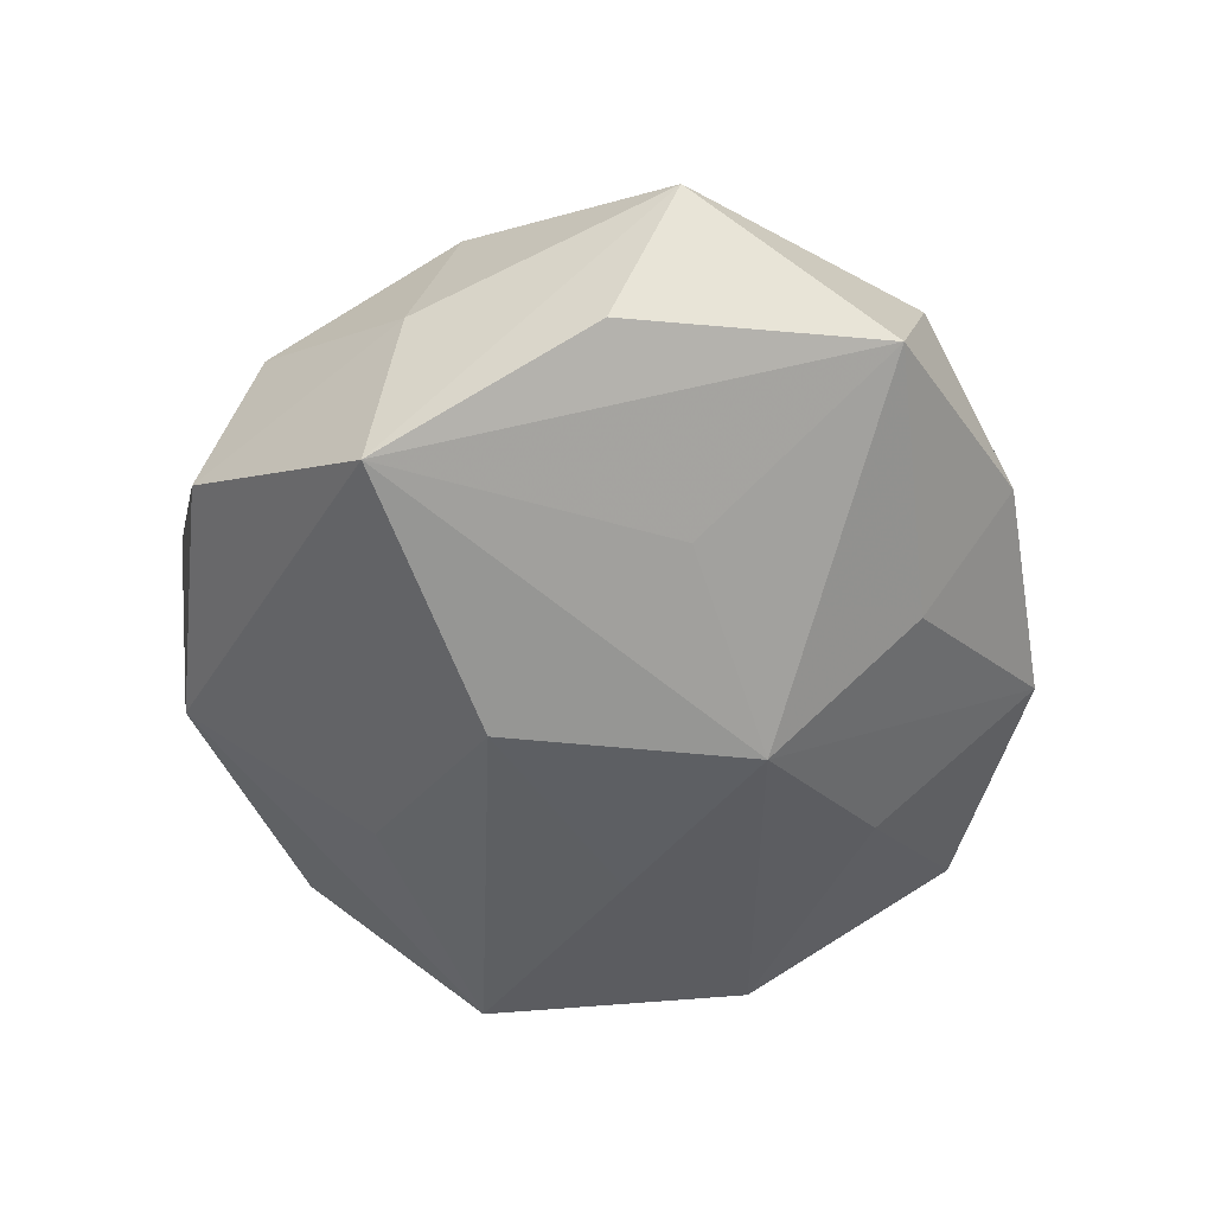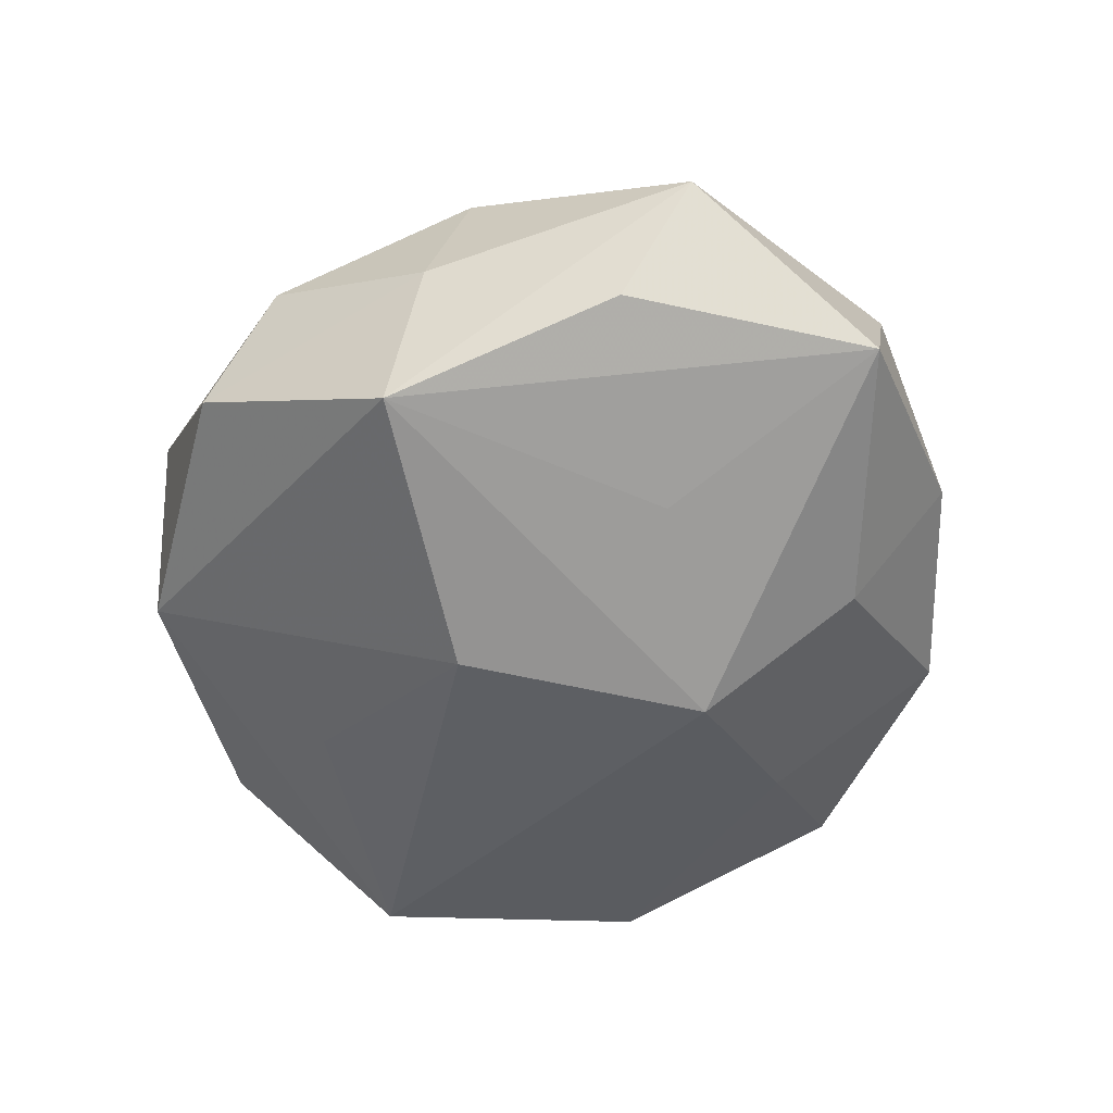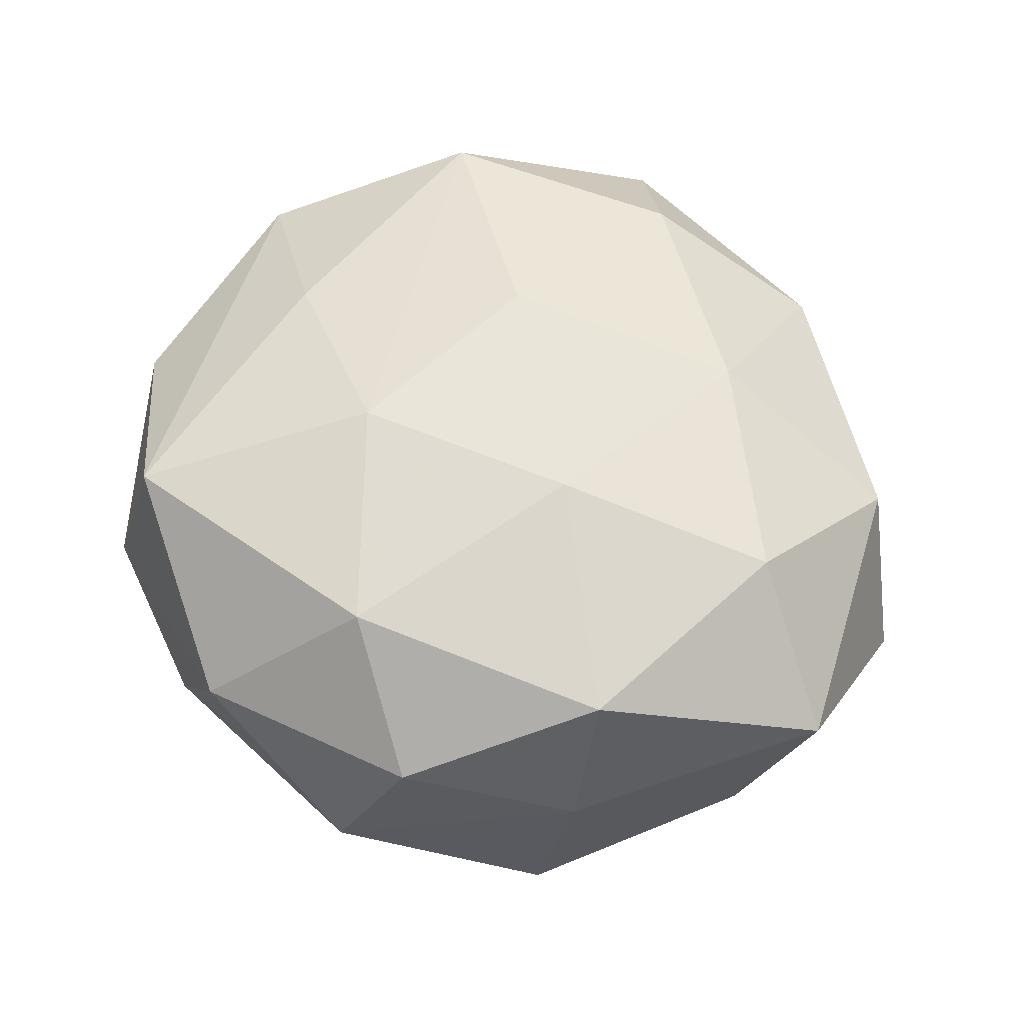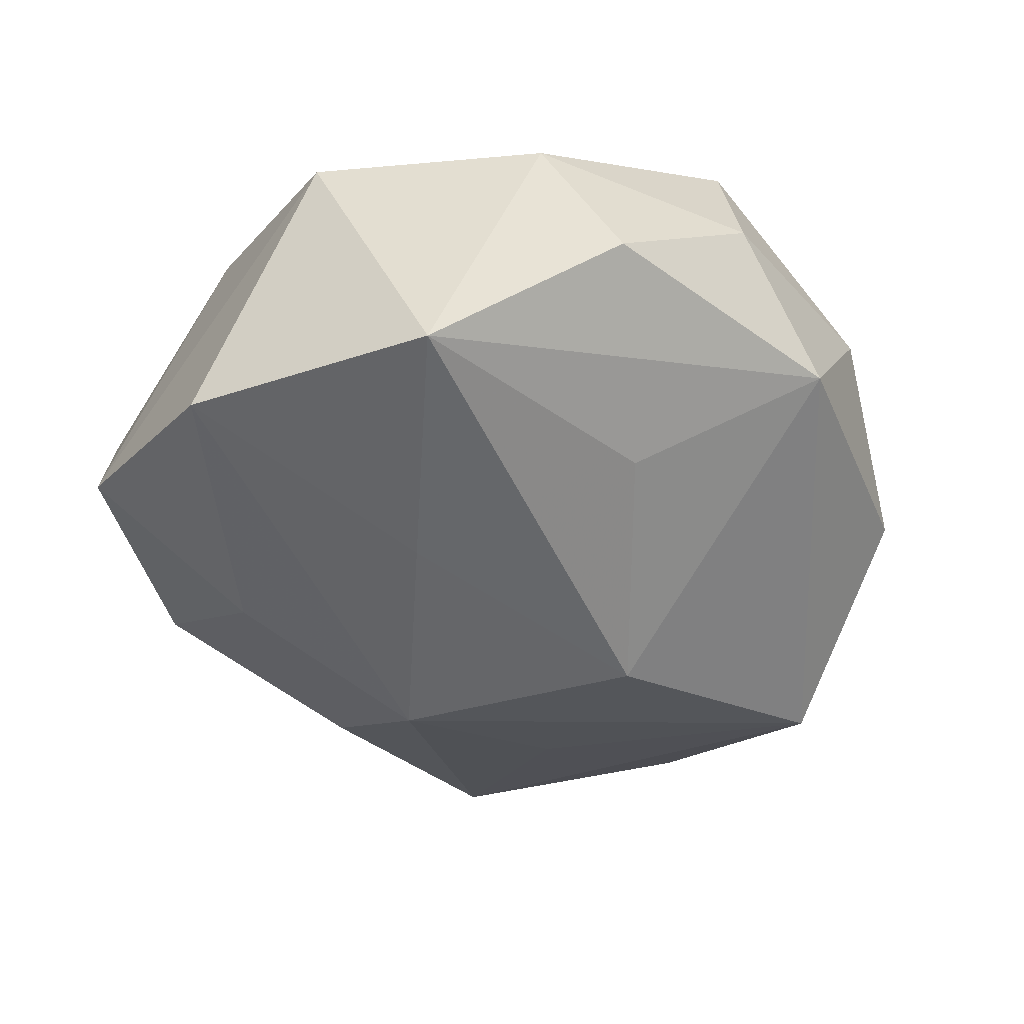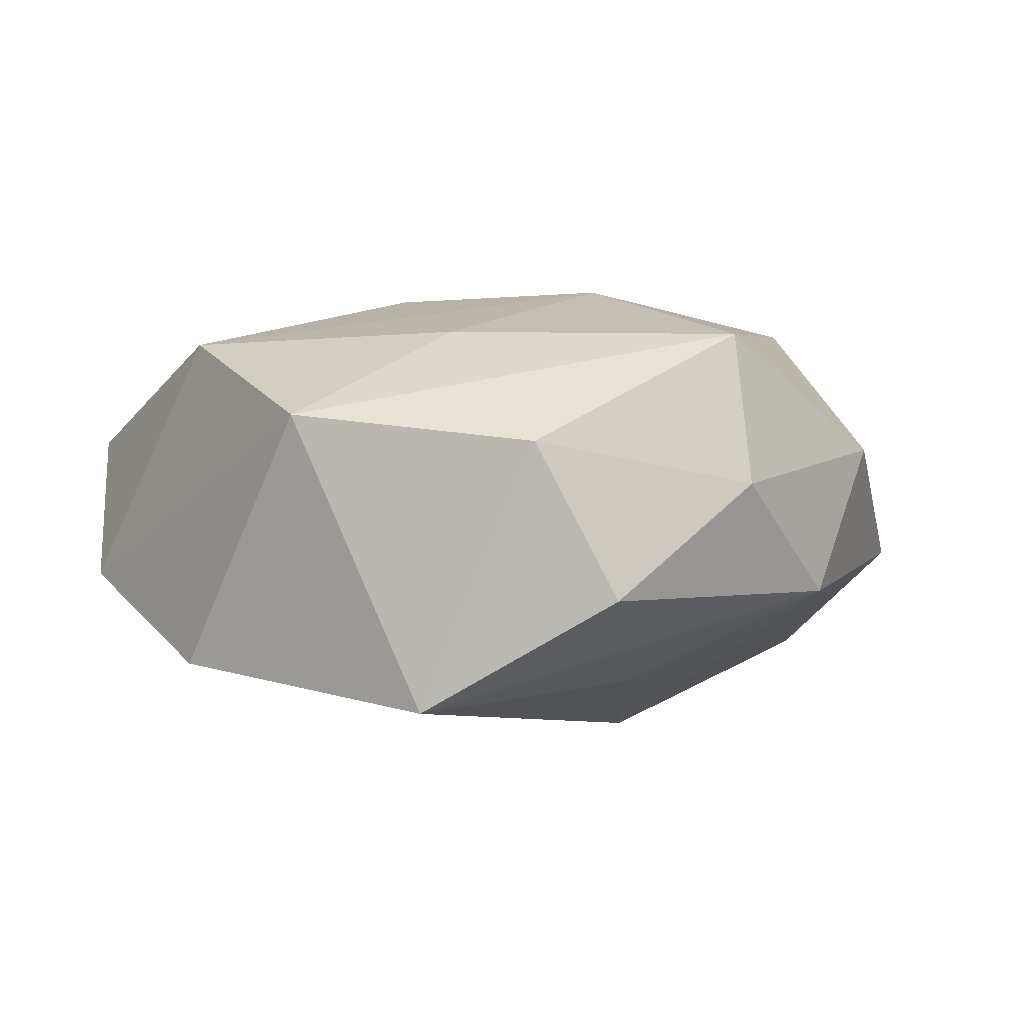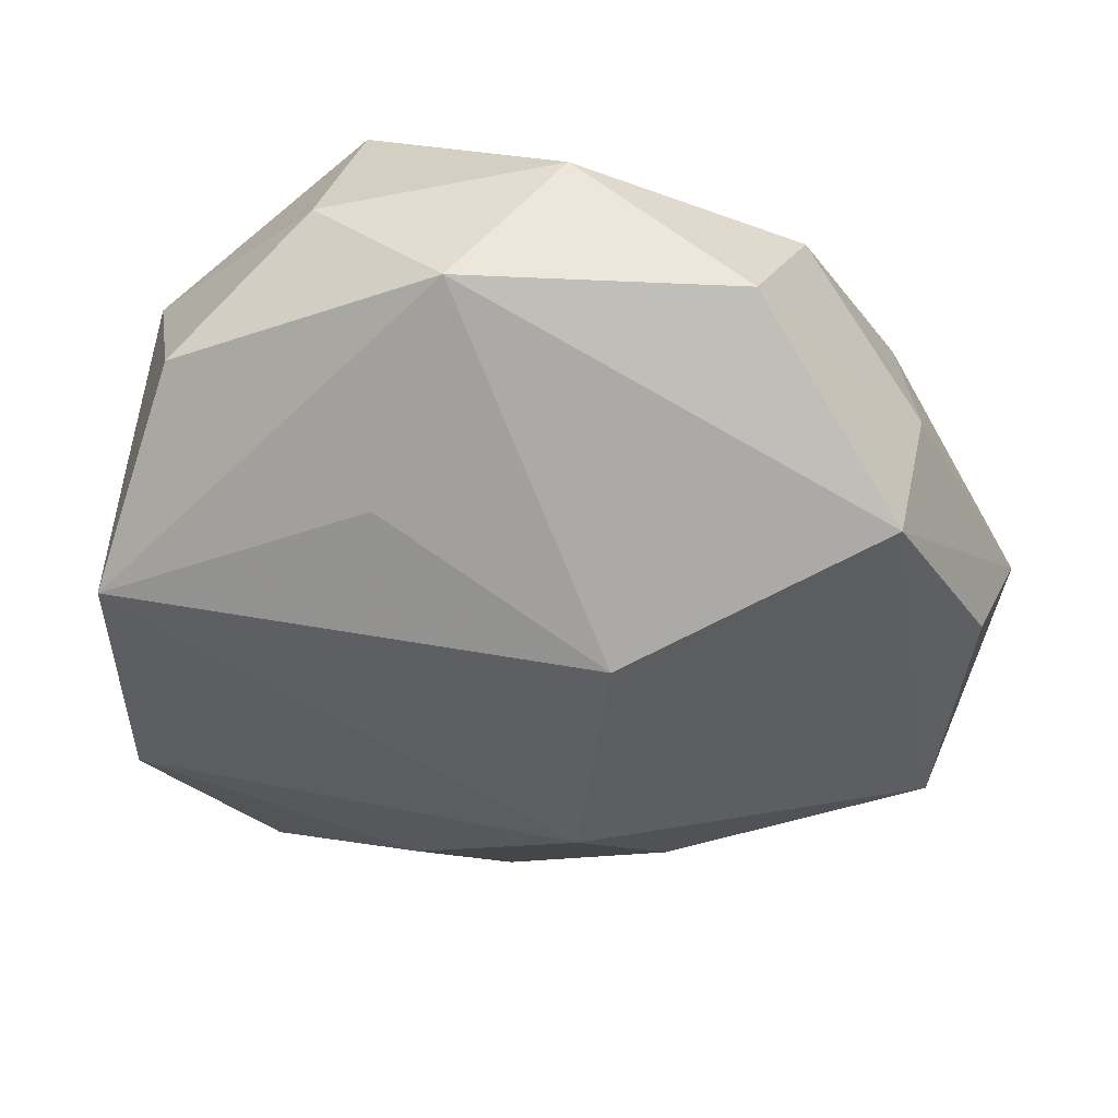
<metadata>
{"format":"obj","ext":"obj","renderer":"f3d","projection":"perspective","resolution":1024,"background":"white","views":[{"elev":-48.1,"azim":-92.5,"up":"+Z"},{"elev":-48.1,"azim":-101.0,"up":"+Z"},{"elev":57.4,"azim":-130.1,"up":"+Z"},{"elev":-45.6,"azim":116.2,"up":"+Z"},{"elev":2.6,"azim":117.3,"up":"+Z"},{"elev":45.2,"azim":-176.4,"up":"+Y"}]}
</metadata>
<code>
v -0.05234 -0.005138 0.005586
v -0.03765 0.01648 0.01603
v -0.02192 0.04275 -0.006118
v -0.01572 -0.03137 -0.01561
v 0.04224 0.012 -0.02078
v 0.03932 0.02436 0.008639
v 0.01183 -0.02943 -0.01877
v -0.03682 -0.009852 0.01899
v 0.007627 -0.009775 0.02539
v -0.04455 -0.02668 -0.008336
v -0.009564 0.01193 -0.02828
v 0.01646 -0.002851 -0.02423
v 0.005295 0.01512 0.02611
v -0.01511 -0.02386 0.02117
v 0.02958 -0.04052 -0.008195
v 0.03393 -0.02238 0.01953
v 0.02248 -0.04457 0.007719
v 0.01843 0.03865 0.02034
v 0.03536 0.03234 -0.008377
v 0.008815 -0.03469 0.02056
v -0.02694 0.03656 0.00847
v 0.02179 0.04209 0.003885
v 0.04219 -0.01823 -0.01692
v 0.01423 0.02392 -0.01957
v -0.02761 -0.007231 -0.01917
v -0.01603 0.003141 0.02391
v -0.01305 0.0314 0.02098
v -0.03541 -0.03135 0.009469
v 0.007631 0.04493 -0.008768
v -0.04751 0.001878 -0.01023
v 0.02755 0.007866 0.02081
v 0.002601 -0.04671 -0.006082
v -0.003175 0.04654 0.007224
v -0.02216 -0.04115 -0.002614
v -0.03692 0.02443 -0.01961
v -0.008272 -0.04459 0.01003
v 0.04676 -0.001391 0.01143
v -0.03968 0.02145 -0.0005948
v -0.006415 -0.01598 -0.02717
f 38 35 1
f 1 35 30
f 30 10 1
f 35 10 30
f 35 38 3
f 33 29 3
f 3 29 35
f 35 29 11
f 21 3 38
f 21 27 33
f 33 3 21
f 15 17 32
f 5 29 19
f 19 6 5
f 33 27 18
f 17 15 16
f 24 29 5
f 5 11 24
f 24 11 29
f 39 4 10
f 35 11 39
f 32 4 39
f 1 8 2
f 27 21 2
f 2 38 1
f 2 21 38
f 27 2 26
f 26 2 8
f 1 10 28
f 28 8 1
f 13 18 27
f 13 26 9
f 27 26 13
f 9 16 13
f 22 19 29
f 22 29 33
f 33 18 22
f 6 19 22
f 22 18 6
f 6 18 37
f 5 6 37
f 37 16 15
f 25 10 35
f 35 39 25
f 25 39 10
f 7 15 32
f 32 39 7
f 34 28 10
f 34 4 32
f 10 4 34
f 20 16 9
f 17 16 20
f 31 37 18
f 16 37 31
f 18 13 31
f 31 13 16
f 5 37 23
f 23 37 15
f 15 7 23
f 23 7 39
f 14 20 9
f 9 26 14
f 14 26 8
f 8 28 14
f 28 34 36
f 36 14 28
f 20 14 36
f 17 20 36
f 32 17 36
f 36 34 32
f 5 23 12
f 12 23 39
f 12 11 5
f 12 39 11

</code>
